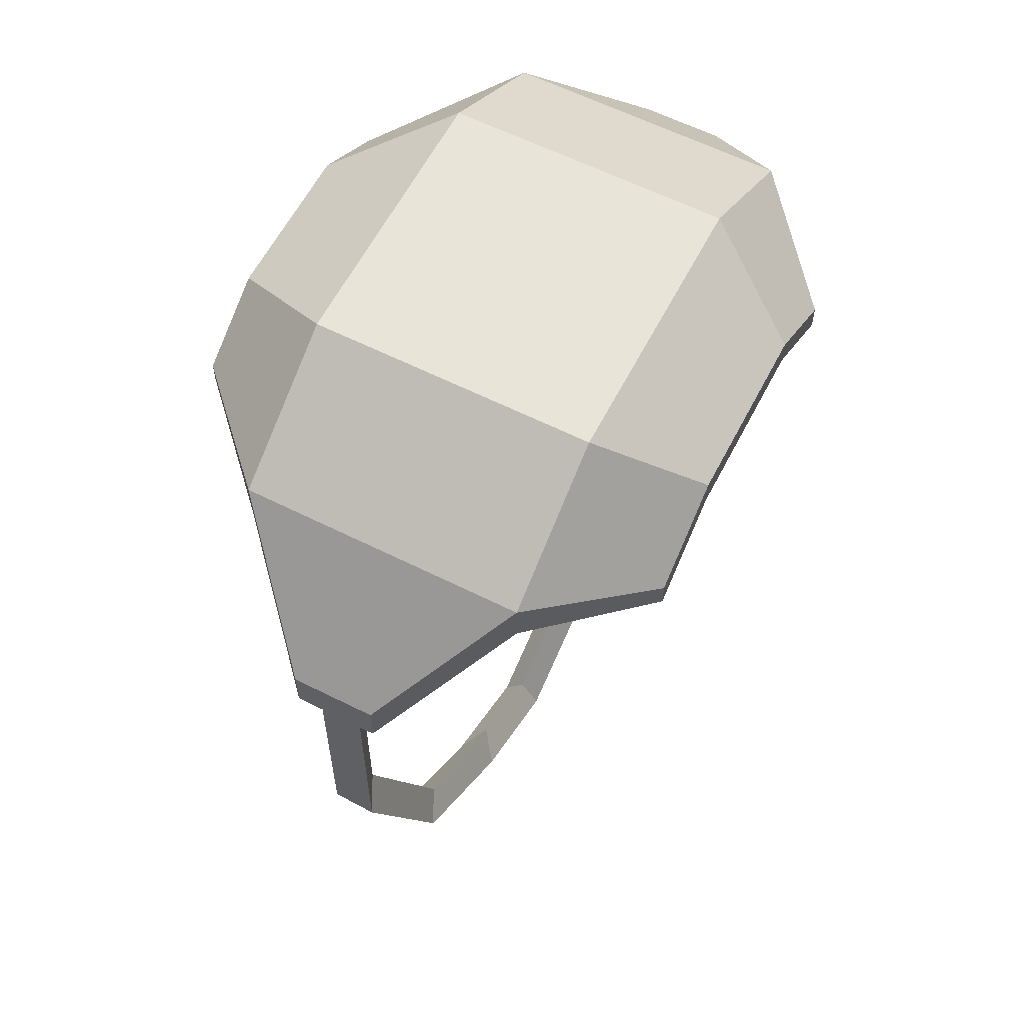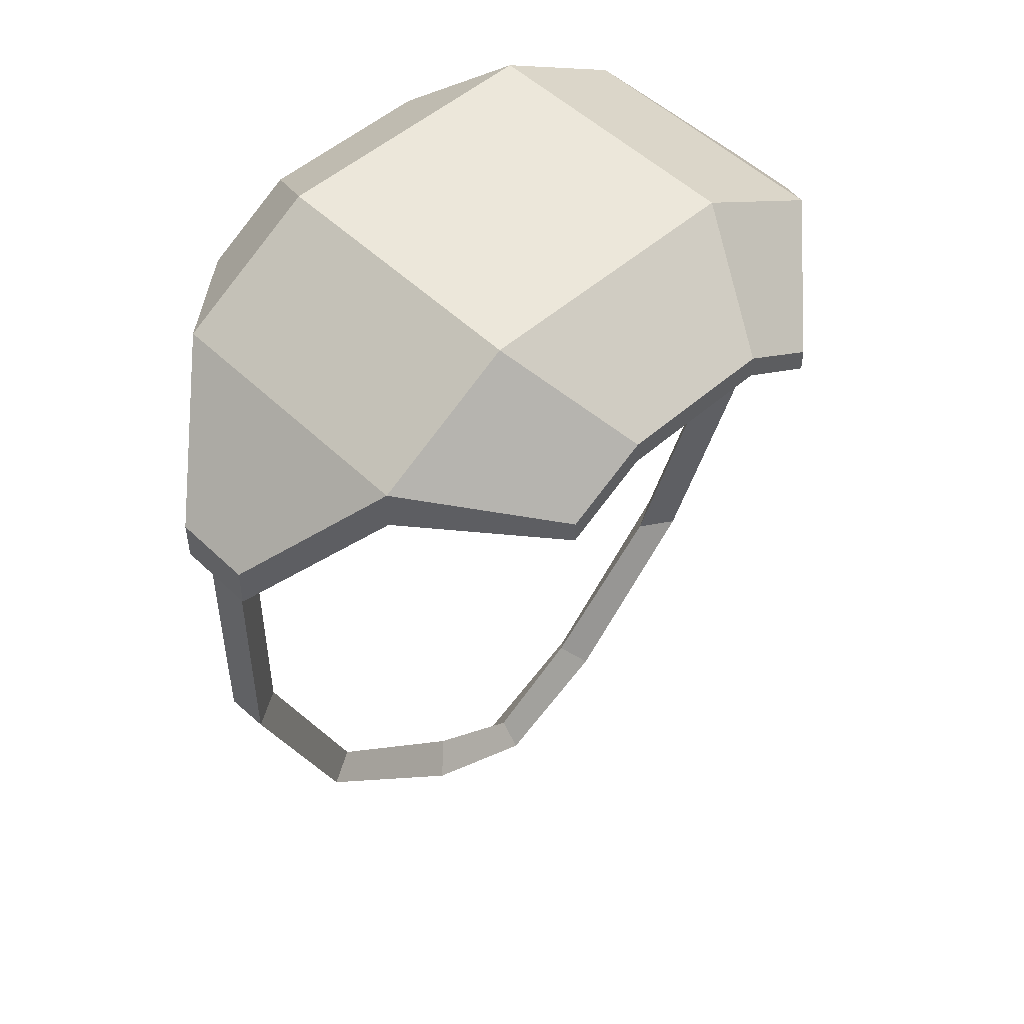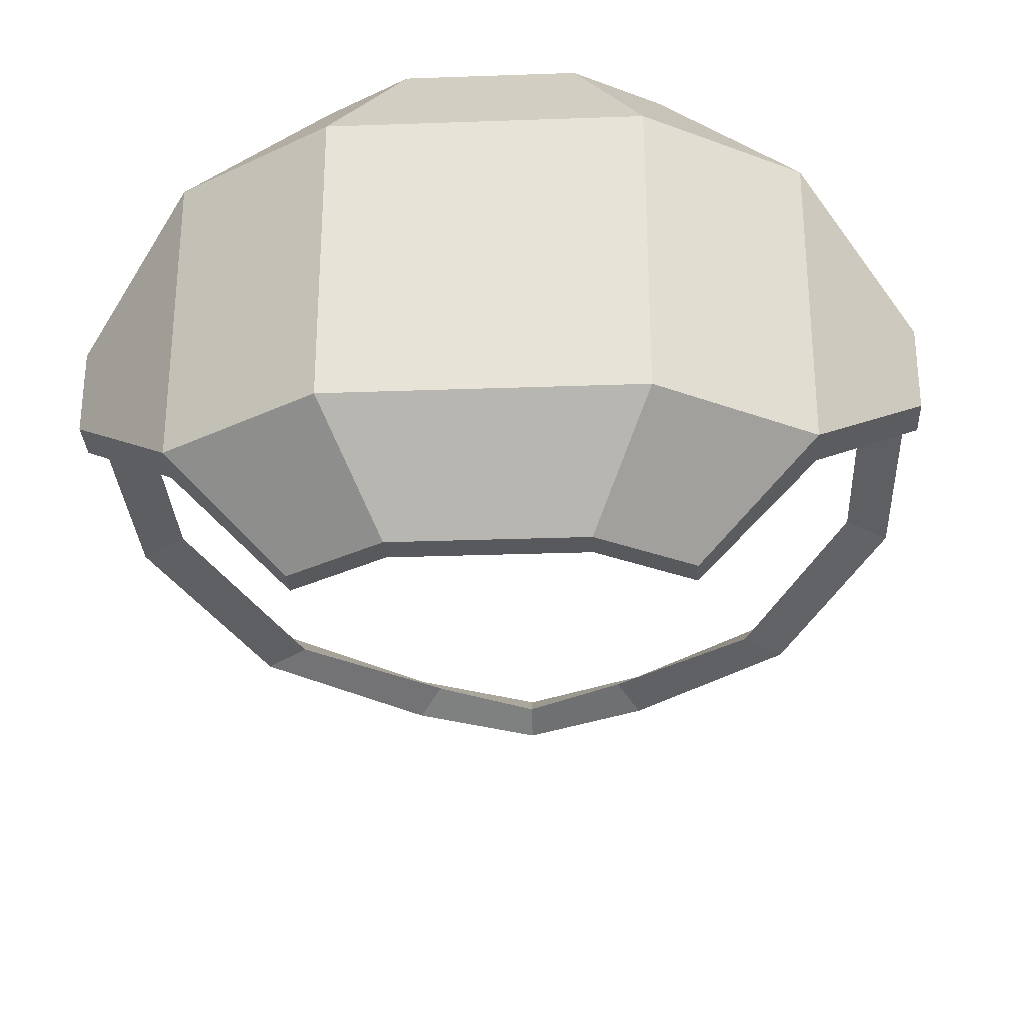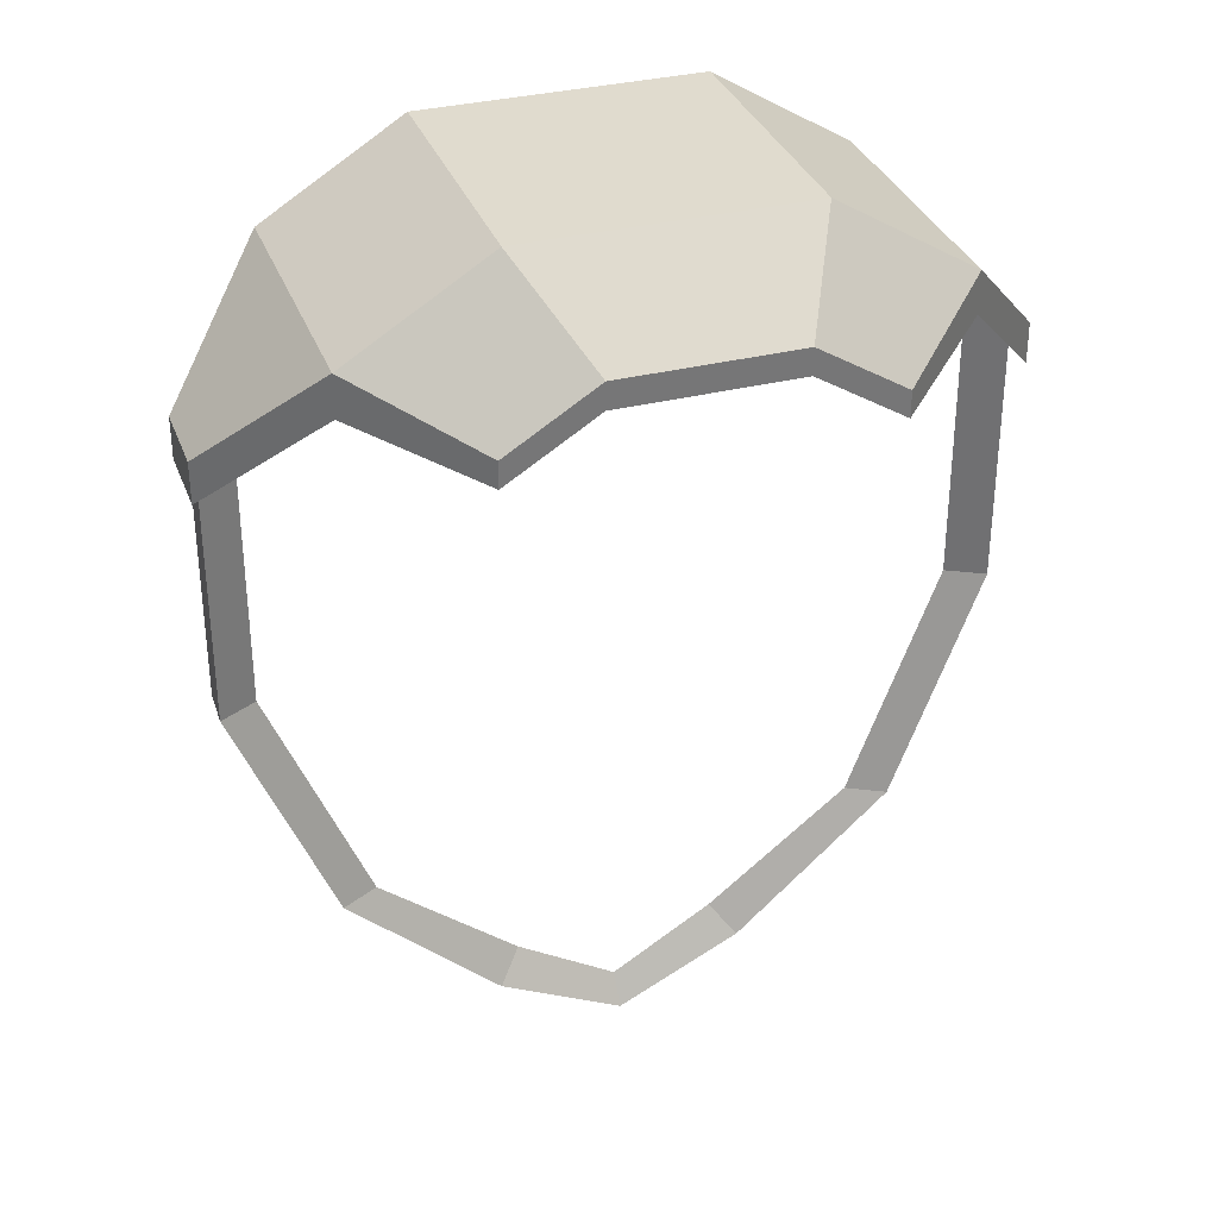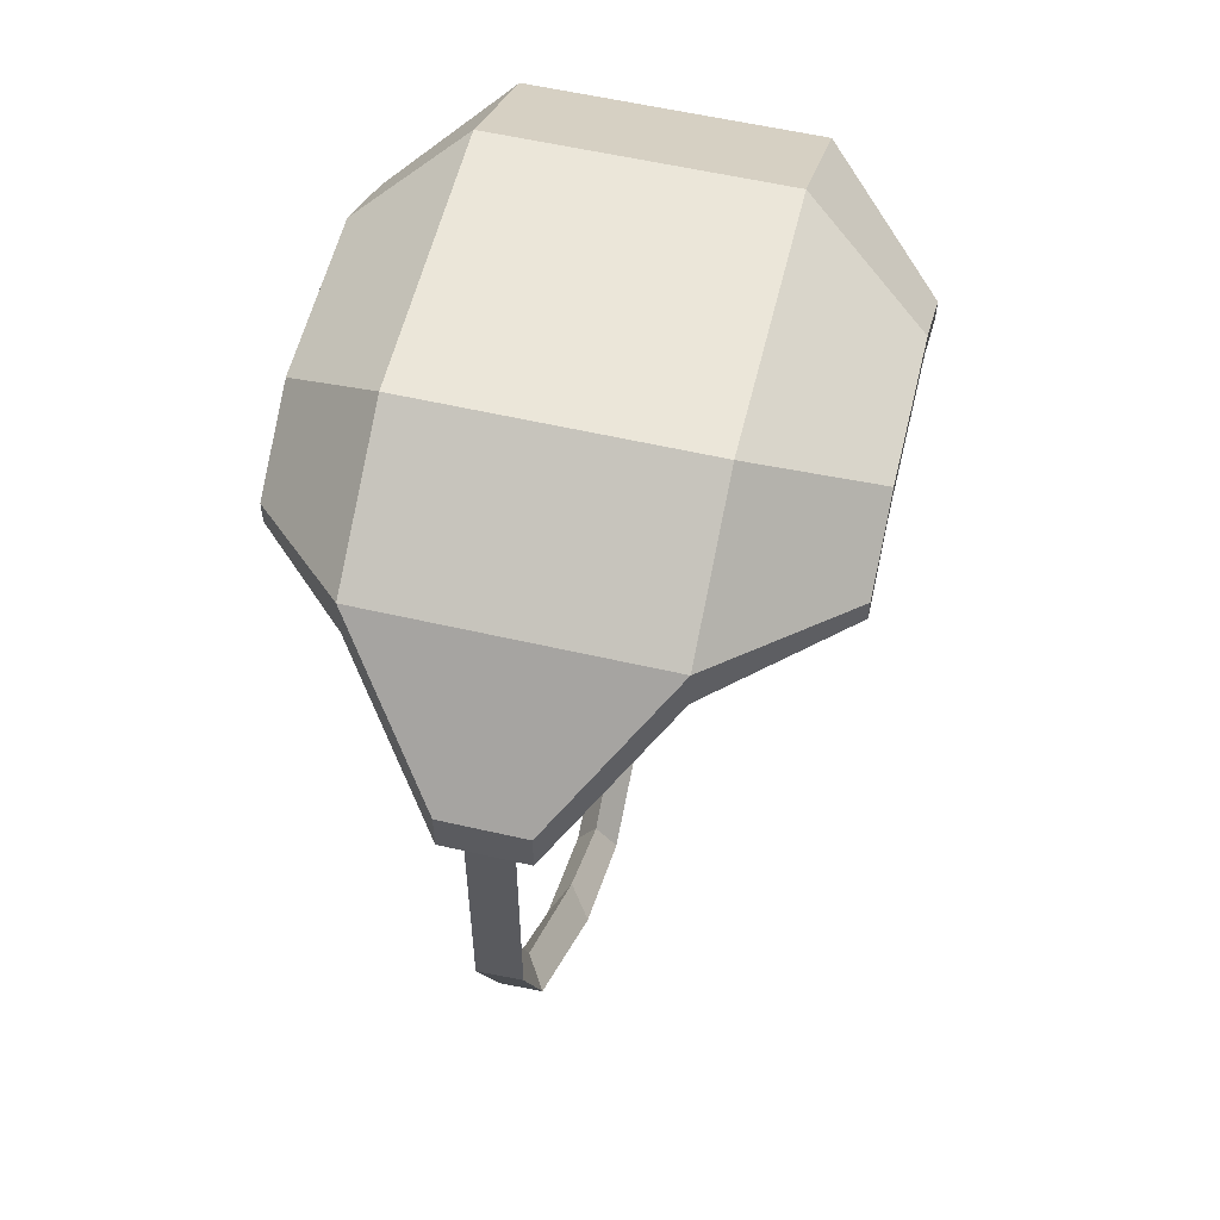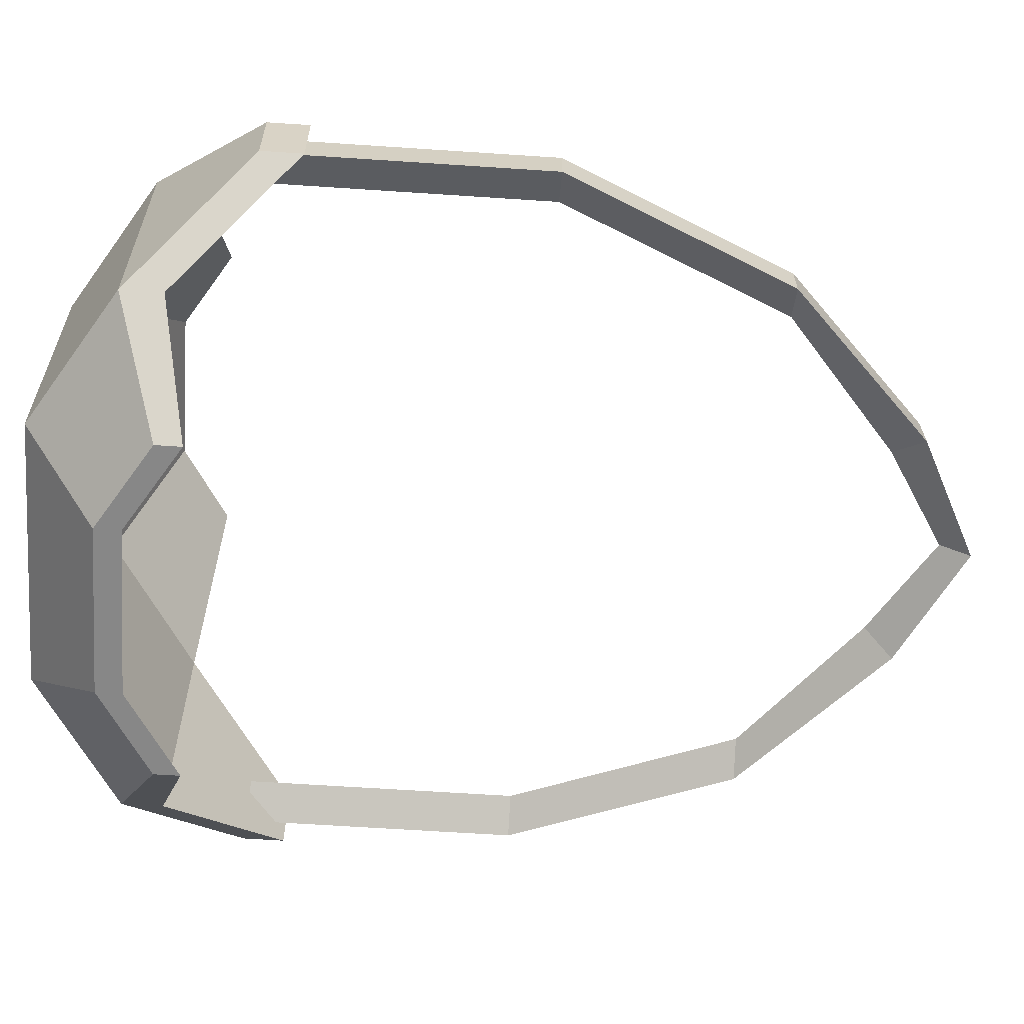
<metadata>
{"format":"obj","ext":"obj","renderer":"f3d","projection":"perspective","resolution":1024,"background":"white","views":[{"elev":60.4,"azim":-62.8,"up":"+Z"},{"elev":50.8,"azim":136.3,"up":"+Z"},{"elev":-29.9,"azim":3.0,"up":"+Y"},{"elev":33.6,"azim":-18.8,"up":"+Z"},{"elev":57.0,"azim":103.5,"up":"+Z"},{"elev":-62.3,"azim":86.1,"up":"+Y"}]}
</metadata>
<code>
o Cube
v 1 1 0.15
v 1 -1 0.15
v 1 1 -0.15
v 1 -1 -0.15
v -1 1 0.15
v -1 -1 0.15
v -1 1 -0.15
v -1 -1 -0.15
v -2.012 -1 -0.4773
v -2.012 -1 -0.7773
v 2.012 1 -0.4773
v 2.012 -1 -0.4773
v -2.012 1 -0.7773
v 2.012 1 -0.7773
v 2.012 -1 -0.7773
v -2.012 1 -0.4773
v 0.5584 1.848 -0.5922
v -0.5584 1.848 -0.5922
v 0.5584 1.848 -0.4247
v -0.5584 1.848 -0.4247
v 1.123 1.848 -0.7749
v 1.123 1.848 -0.9424
v -1.123 1.848 -0.9424
v -1.123 1.848 -0.7749
v -0.6252 -1.712 -0.4043
v -0.6252 -1.712 -0.5919
v 0.6252 -1.712 -0.4043
v 0.6252 -1.712 -0.5919
v -1.258 -1.712 -0.7965
v -1.258 -1.712 -0.984
v 1.258 -1.712 -0.984
v 1.258 -1.712 -0.7965
v -2.763 -0.2887 -1.31
v -2.763 -0.2887 -1.61
v 2.763 0.2887 -1.31
v 2.763 -0.2887 -1.31
v -2.763 0.2887 -1.61
v 2.763 0.2887 -1.61
v 2.763 -0.2887 -1.61
v -2.763 0.2887 -1.31
g Cube_Cube_Material
f 5 20 24 16
f 4 8 7 3
f 2 12 11 1
f 9 29 25 6
f 3 14 15 4
f 6 2 1 5
f 14 38 39 15
f 11 35 38 14
f 15 31 28 4
f 8 26 30 10
f 14 22 21 11
f 7 18 17 3
f 5 16 9 6
f 8 10 13 7
f 19 17 18 20
f 18 23 24 20
f 19 21 22 17
f 11 21 19 1
f 16 24 23 13
f 13 23 18 7
f 3 17 22 14
f 1 19 20 5
f 25 26 28 27
f 28 31 32 27
f 25 29 30 26
f 2 27 32 12
f 6 25 27 2
f 10 30 29 9
f 4 28 26 8
f 12 32 31 15
f 34 33 40 37
f 36 39 38 35
f 12 36 35 11
f 13 37 40 16
f 16 40 33 9
f 10 34 37 13
f 9 33 34 10
f 15 39 36 12
o Cylinder
v 2.7 -0.1418 -1.328
v 2.7 -0.1418 -3.328
v 2.69 0.1624 -1.328
v 2.69 0.1624 -3.328
v 2.432 0.001533 -1.328
v 2.432 0.001533 -3.328
v 1.994 0.07029 -4.99
v 2.004 -0.2338 -4.99
v 1.736 -0.09053 -4.99
v 0.8879 0.113 -6.038
v 0.8943 -0.1911 -6.046
v 0.7255 -0.04785 -5.837
v -2.7 -0.1418 -1.328
v -2.7 -0.1418 -3.328
v -2.69 0.1624 -1.328
v -2.69 0.1624 -3.328
v -2.432 0.001533 -1.328
v -2.432 0.001533 -3.328
v -1.994 0.07029 -4.99
v -2.004 -0.2338 -4.99
v -1.736 -0.09053 -4.99
v -0.8879 0.113 -6.038
v -0.8943 -0.1911 -6.046
v -0.7255 -0.04785 -5.837
v -0 0.1191 -6.49
v -0 -0.185 -6.498
v -0 -0.0417 -6.289
g Cylinder_Cylinder_Material.001
f 41 42 44 43
f 43 44 46 45
f 42 46 49 48
f 45 46 42 41
f 41 43 45
f 48 49 52 51
f 46 44 47 49
f 44 42 48 47
f 51 52 67 66
f 49 47 50 52
f 47 48 51 50
f 52 50 65 67
f 50 51 66 65
f 53 55 56 54
f 55 57 58 56
f 54 60 61 58
f 57 53 54 58
f 53 57 55
f 60 63 64 61
f 58 61 59 56
f 56 59 60 54
f 63 66 67 64
f 61 64 62 59
f 59 62 63 60
f 65 67 66
f 64 67 65 62
f 62 65 66 63

</code>
